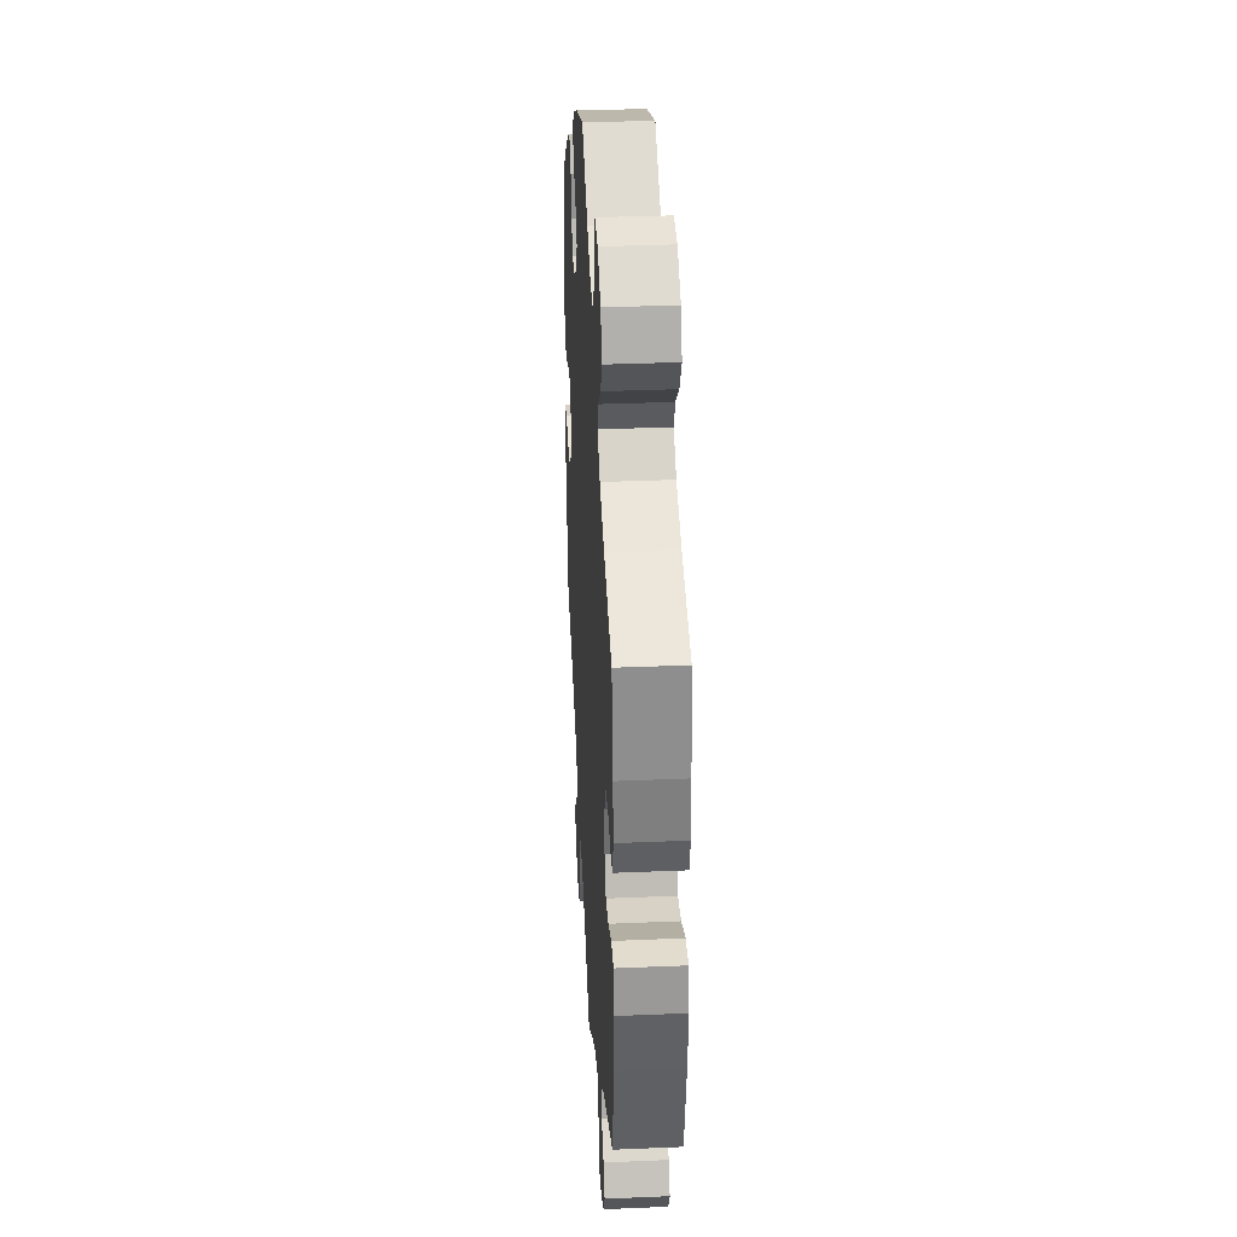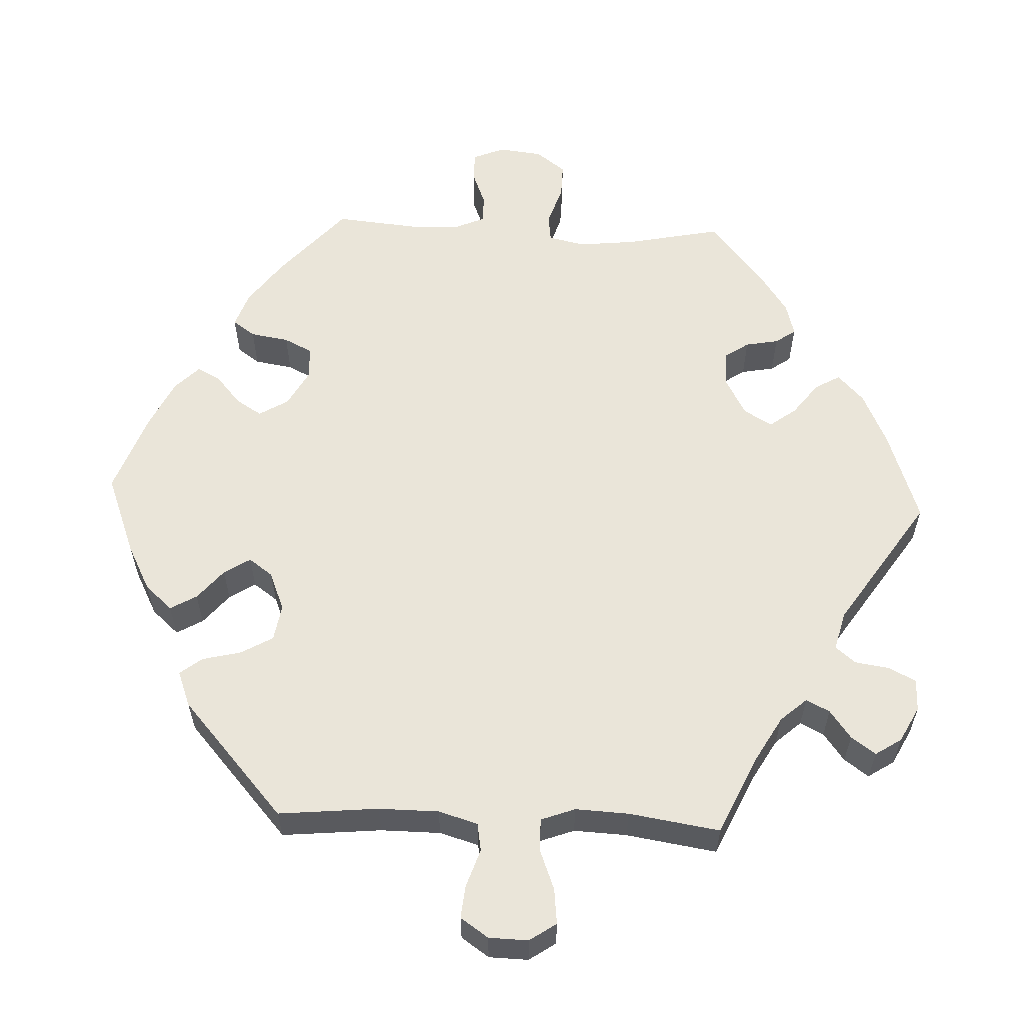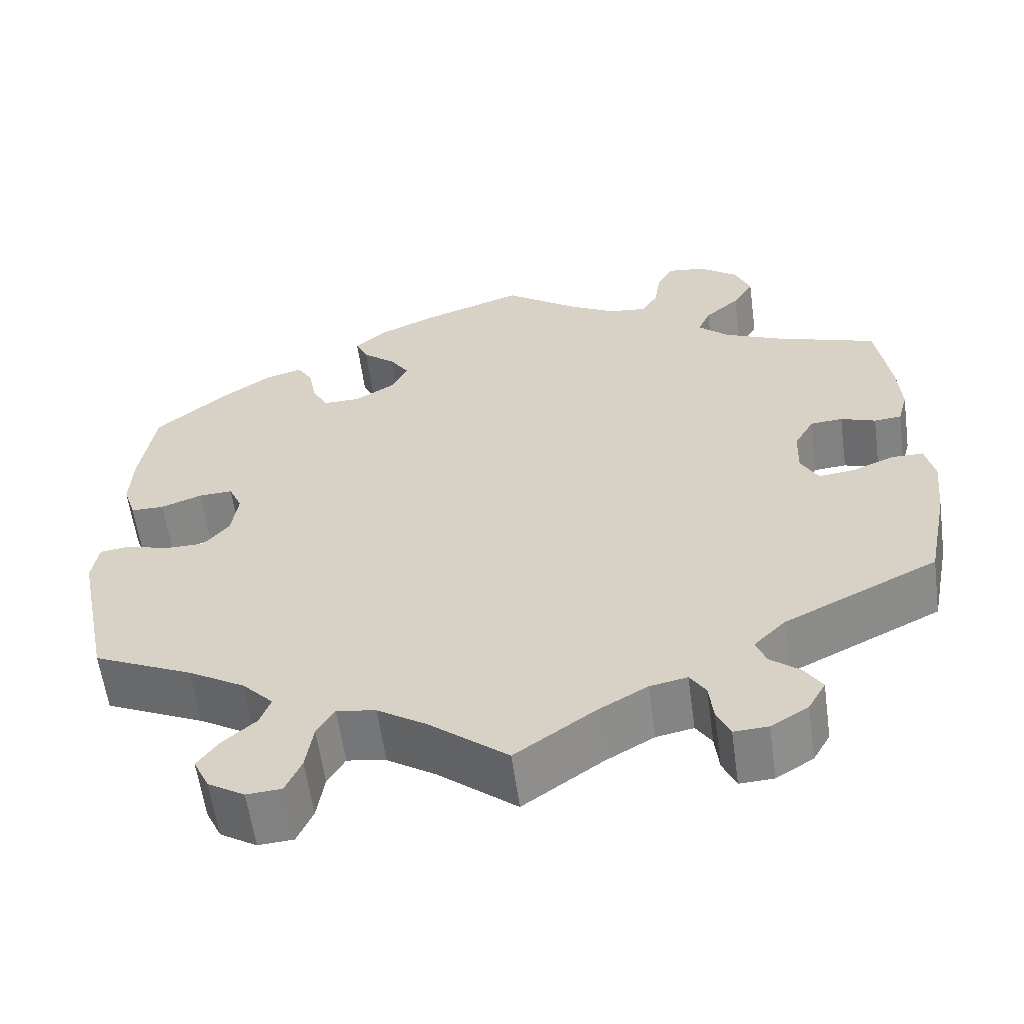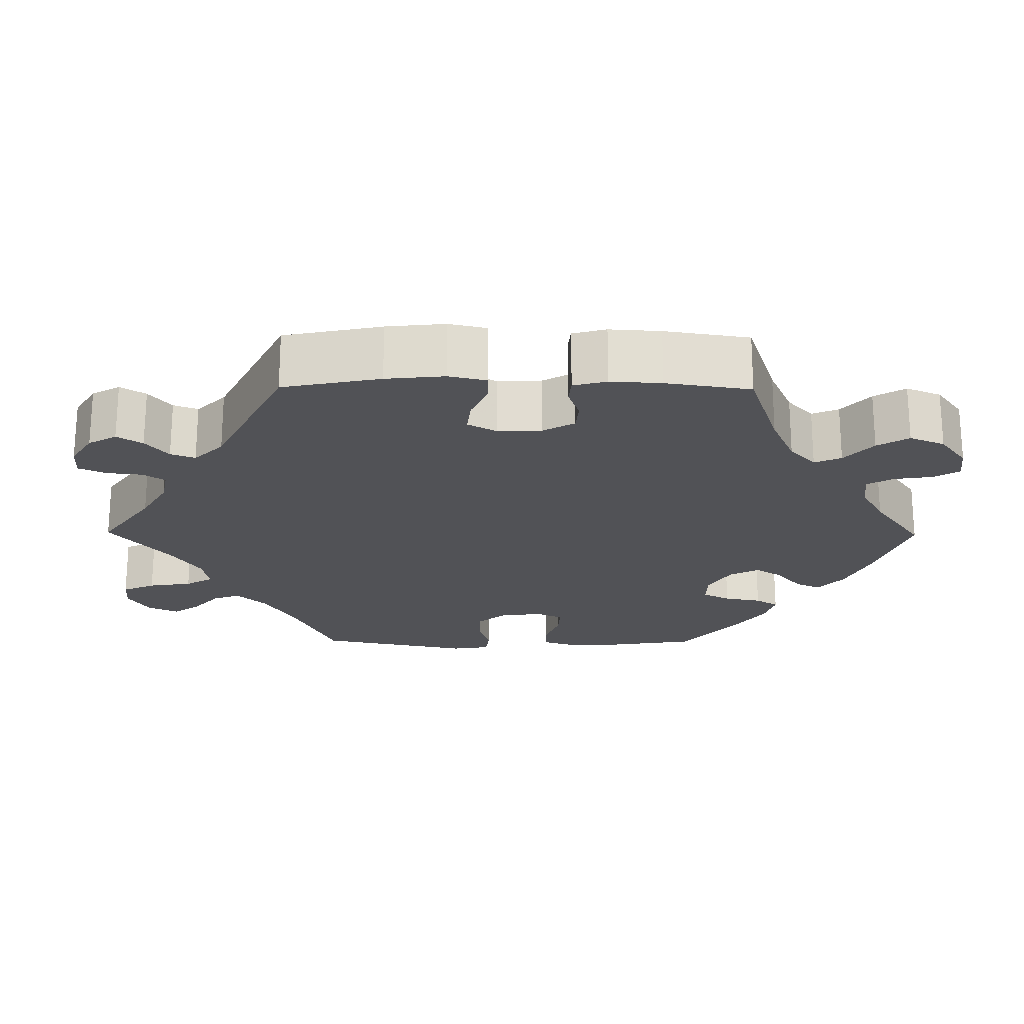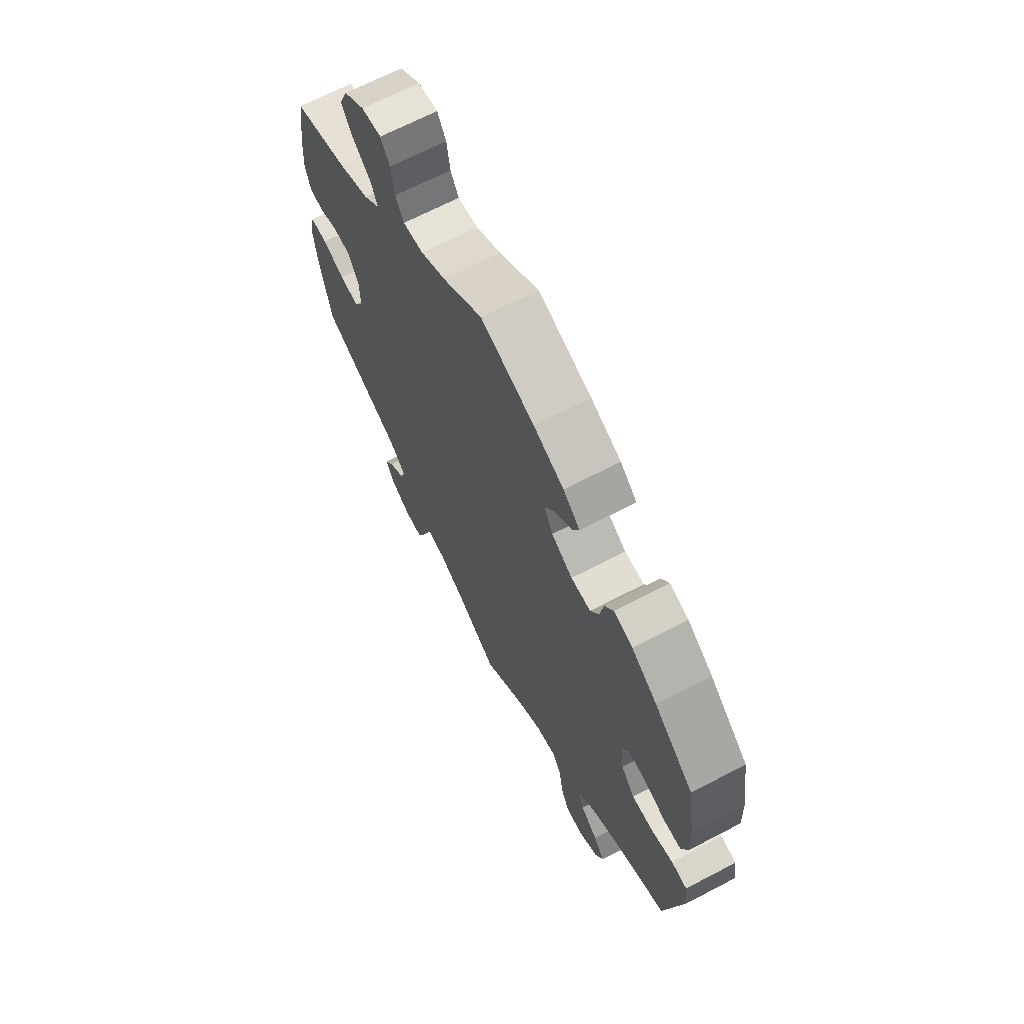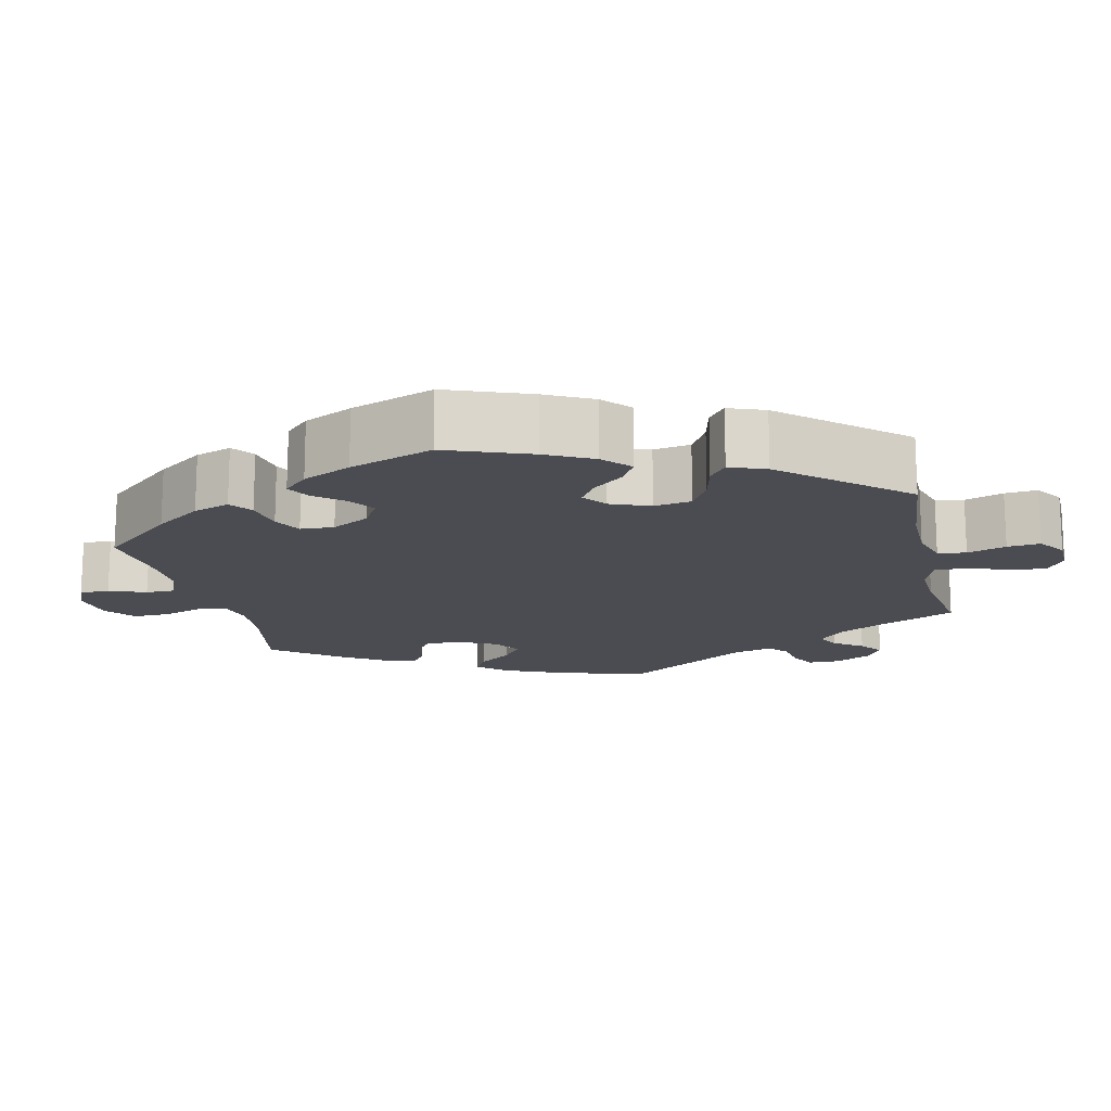
<metadata>
{"format":"obj","ext":"obj","renderer":"f3d","projection":"perspective","resolution":1024,"background":"white","views":[{"elev":34.0,"azim":-93.3,"up":"+Z"},{"elev":58.1,"azim":152.4,"up":"+Y"},{"elev":-59.5,"azim":-172.2,"up":"+Z"},{"elev":-21.3,"azim":-90.6,"up":"+Y"},{"elev":67.7,"azim":62.4,"up":"+Z"},{"elev":-15.5,"azim":73.1,"up":"+Y"}]}
</metadata>
<code>
v 0.121 0.07 0.536
v 0.19 0.07 0.505
v 0.228 0.07 0.472
v 0.213 0.07 0.439
v 0.173 0.07 0.406
v 0.15 0.07 0.371
v 0.17 0.07 0.332
v 0.218 0.07 0.303
v 0.263 0.07 0.302
v 0.282 0.07 0.338
v 0.291 0.07 0.387
v 0.31 0.07 0.417
v 0.353 0.07 0.405
v 0.411 0.07 0.365
v 0.5 0.07 0.29
v 0.518 0.07 0.175
v 0.521 0.07 0.107
v 0.506 0.07 0.061
v 0.466 0.07 0.061
v 0.417 0.07 0.079
v 0.376 0.07 0.081
v 0.36 0.07 0.045
v 0.368 0.07 -0.01
v 0.399 0.07 -0.048
v 0.447 0.07 -0.048
v 0.498 0.07 -0.033
v 0.534 0.07 -0.038
v 0.542 0.07 -0.088
v 0.501 0.07 -0.289
v 0.381 0.07 -0.344
v 0.313 0.07 -0.384
v 0.276 0.07 -0.423
v 0.289 0.07 -0.458
v 0.329 0.07 -0.493
v 0.354 0.07 -0.528
v 0.335 0.07 -0.568
v 0.291 0.07 -0.595
v 0.249 0.07 -0.592
v 0.23 0.07 -0.549
v 0.221 0.07 -0.492
v 0.2 0.07 -0.456
v 0.153 0.07 -0.464
v 0.094 0.07 -0.502
v 0 0.07 -0.578
v -0.095 0.07 -0.511
v -0.154 0.07 -0.477
v -0.199 0.07 -0.468
v -0.218 0.07 -0.497
v -0.223 0.07 -0.543
v -0.239 0.07 -0.579
v -0.28 0.07 -0.577
v -0.325 0.07 -0.549
v -0.346 0.07 -0.512
v -0.325 0.07 -0.479
v -0.289 0.07 -0.45
v -0.277 0.07 -0.418
v -0.315 0.07 -0.38
v -0.5 0.07 -0.289
v -0.526 0.07 -0.161
v -0.534 0.07 -0.084
v -0.523 0.07 -0.035
v -0.484 0.07 -0.035
v -0.434 0.07 -0.056
v -0.39 0.07 -0.061
v -0.369 0.07 -0.023
v -0.371 0.07 0.034
v -0.395 0.07 0.076
v -0.434 0.07 0.079
v -0.476 0.07 0.064
v -0.509 0.07 0.067
v -0.521 0.07 0.111
v -0.517 0.07 0.178
v -0.5 0.07 0.289
v -0.377 0.07 0.33
v -0.307 0.07 0.361
v -0.27 0.07 0.395
v -0.285 0.07 0.43
v -0.327 0.07 0.467
v -0.352 0.07 0.508
v -0.333 0.07 0.554
v -0.286 0.07 0.589
v -0.241 0.07 0.595
v -0.221 0.07 0.561
v -0.213 0.07 0.51
v -0.194 0.07 0.477
v -0.148 0.07 0.482
v -0.092 0.07 0.513
v -0.001 0.07 0.578
v 0.121 0 0.536
v 0.19 0 0.505
v 0.228 0 0.472
v 0.213 0 0.439
v 0.173 0 0.406
v 0.15 0 0.371
v 0.17 0 0.332
v 0.218 0 0.303
v 0.263 0 0.302
v 0.282 0 0.338
v 0.291 0 0.387
v 0.31 0 0.417
v 0.353 0 0.405
v 0.411 0 0.365
v 0.5 0 0.29
v 0.518 0 0.175
v 0.521 0 0.107
v 0.506 0 0.061
v 0.466 0 0.061
v 0.417 0 0.079
v 0.376 0 0.081
v 0.36 0 0.045
v 0.368 0 -0.01
v 0.399 0 -0.048
v 0.447 0 -0.048
v 0.498 0 -0.033
v 0.534 0 -0.038
v 0.542 0 -0.088
v 0.501 0 -0.289
v 0.381 0 -0.344
v 0.313 0 -0.384
v 0.276 0 -0.423
v 0.289 0 -0.458
v 0.329 0 -0.493
v 0.354 0 -0.528
v 0.335 0 -0.568
v 0.291 0 -0.595
v 0.249 0 -0.592
v 0.23 0 -0.549
v 0.221 0 -0.492
v 0.2 0 -0.456
v 0.153 0 -0.464
v 0.094 0 -0.502
v 0 0 -0.578
v -0.095 0 -0.511
v -0.154 0 -0.477
v -0.199 0 -0.468
v -0.218 0 -0.497
v -0.223 0 -0.543
v -0.239 0 -0.579
v -0.28 0 -0.577
v -0.325 0 -0.549
v -0.346 0 -0.512
v -0.325 0 -0.479
v -0.289 0 -0.45
v -0.277 0 -0.418
v -0.315 0 -0.38
v -0.5 0 -0.289
v -0.526 0 -0.161
v -0.534 0 -0.084
v -0.523 0 -0.035
v -0.484 0 -0.035
v -0.434 0 -0.056
v -0.39 0 -0.061
v -0.369 0 -0.023
v -0.371 0 0.034
v -0.395 0 0.076
v -0.434 0 0.079
v -0.476 0 0.064
v -0.509 0 0.067
v -0.521 0 0.111
v -0.517 0 0.178
v -0.5 0 0.289
v -0.377 0 0.33
v -0.307 0 0.361
v -0.27 0 0.395
v -0.285 0 0.43
v -0.327 0 0.467
v -0.352 0 0.508
v -0.333 0 0.554
v -0.286 0 0.589
v -0.241 0 0.595
v -0.221 0 0.561
v -0.213 0 0.51
v -0.194 0 0.477
v -0.148 0 0.482
v -0.092 0 0.513
v -0.001 0 0.578
f 87 88 1 2
f 86 87 2 3
f 85 86 3 4
f 81 82 83 84
f 81 84 85
f 80 81 85
f 77 78 79 80
f 76 77 80 85
f 71 72 73 74
f 71 74 75
f 68 69 70 71
f 67 68 71 75
f 66 67 75 76
f 60 61 62 63
f 60 63 64
f 57 58 59 60
f 56 57 60 64
f 52 53 54 55
f 52 55 56
f 51 52 56
f 48 49 50 51
f 47 48 51 56
f 46 47 56 64
f 43 44 45
f 42 43 45 46
f 41 42 46 64
f 37 38 39 40
f 37 40 41
f 36 37 41
f 33 34 35 36
f 33 36 41
f 32 33 41 64
f 27 28 29 30
f 25 26 27 30
f 24 25 30 31
f 23 24 31 32
f 17 18 19 20
f 17 20 21
f 16 17 21
f 15 16 21
f 14 15 21
f 13 14 21 22
f 10 11 12 13
f 9 10 13 22
f 76 85 4 5
f 65 66 76 5
f 64 65 5 6
f 32 64 6 7
f 23 32 7 8
f 8 9 22 23
f 90 89 176 175
f 91 90 175 174
f 92 91 174 173
f 172 171 170 169
f 173 172 169
f 173 169 168
f 168 167 166 165
f 173 168 165 164
f 162 161 160 159
f 163 162 159
f 159 158 157 156
f 163 159 156 155
f 164 163 155 154
f 151 150 149 148
f 152 151 148
f 148 147 146 145
f 152 148 145 144
f 143 142 141 140
f 144 143 140
f 144 140 139
f 139 138 137 136
f 144 139 136 135
f 152 144 135 134
f 133 132 131
f 134 133 131 130
f 152 134 130 129
f 128 127 126 125
f 129 128 125
f 129 125 124
f 124 123 122 121
f 129 124 121
f 152 129 121 120
f 118 117 116 115
f 118 115 114 113
f 119 118 113 112
f 120 119 112 111
f 108 107 106 105
f 109 108 105
f 109 105 104
f 109 104 103
f 109 103 102
f 110 109 102 101
f 101 100 99 98
f 110 101 98 97
f 93 92 173 164
f 93 164 154 153
f 94 93 153 152
f 95 94 152 120
f 96 95 120 111
f 111 110 97 96
f 1 89 90 2
f 2 90 91 3
f 3 91 92 4
f 4 92 93 5
f 5 93 94 6
f 6 94 95 7
f 7 95 96 8
f 8 96 97 9
f 9 97 98 10
f 10 98 99 11
f 11 99 100 12
f 12 100 101 13
f 13 101 102 14
f 14 102 103 15
f 15 103 104 16
f 16 104 105 17
f 17 105 106 18
f 18 106 107 19
f 19 107 108 20
f 20 108 109 21
f 21 109 110 22
f 22 110 111 23
f 23 111 112 24
f 24 112 113 25
f 25 113 114 26
f 26 114 115 27
f 27 115 116 28
f 28 116 117 29
f 29 117 118 30
f 30 118 119 31
f 31 119 120 32
f 32 120 121 33
f 33 121 122 34
f 34 122 123 35
f 35 123 124 36
f 36 124 125 37
f 37 125 126 38
f 38 126 127 39
f 39 127 128 40
f 40 128 129 41
f 41 129 130 42
f 42 130 131 43
f 43 131 132 44
f 44 132 133 45
f 45 133 134 46
f 46 134 135 47
f 47 135 136 48
f 48 136 137 49
f 49 137 138 50
f 50 138 139 51
f 51 139 140 52
f 52 140 141 53
f 53 141 142 54
f 54 142 143 55
f 55 143 144 56
f 56 144 145 57
f 57 145 146 58
f 58 146 147 59
f 59 147 148 60
f 60 148 149 61
f 61 149 150 62
f 62 150 151 63
f 63 151 152 64
f 64 152 153 65
f 65 153 154 66
f 66 154 155 67
f 67 155 156 68
f 68 156 157 69
f 69 157 158 70
f 70 158 159 71
f 71 159 160 72
f 72 160 161 73
f 73 161 162 74
f 74 162 163 75
f 75 163 164 76
f 76 164 165 77
f 77 165 166 78
f 78 166 167 79
f 79 167 168 80
f 80 168 169 81
f 81 169 170 82
f 82 170 171 83
f 83 171 172 84
f 84 172 173 85
f 85 173 174 86
f 86 174 175 87
f 87 175 176 88
f 88 176 89 1

</code>
